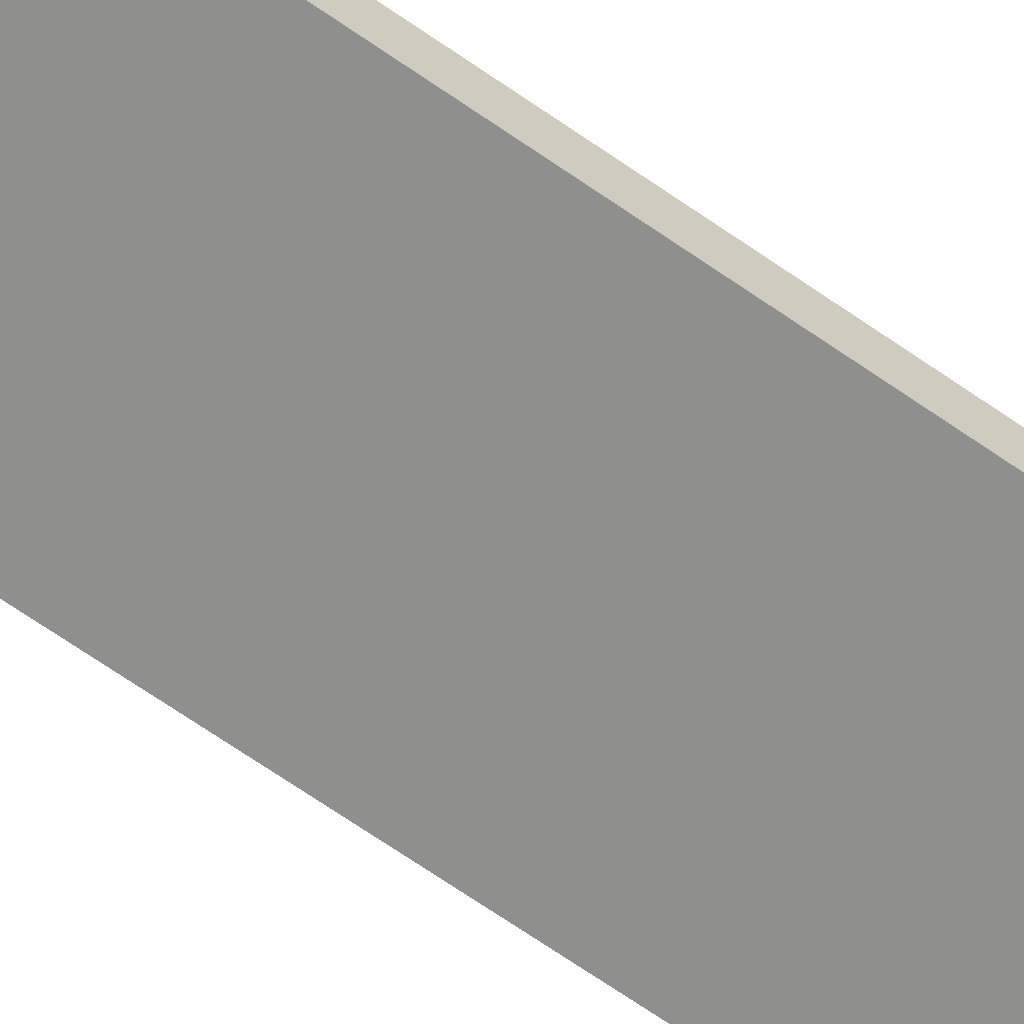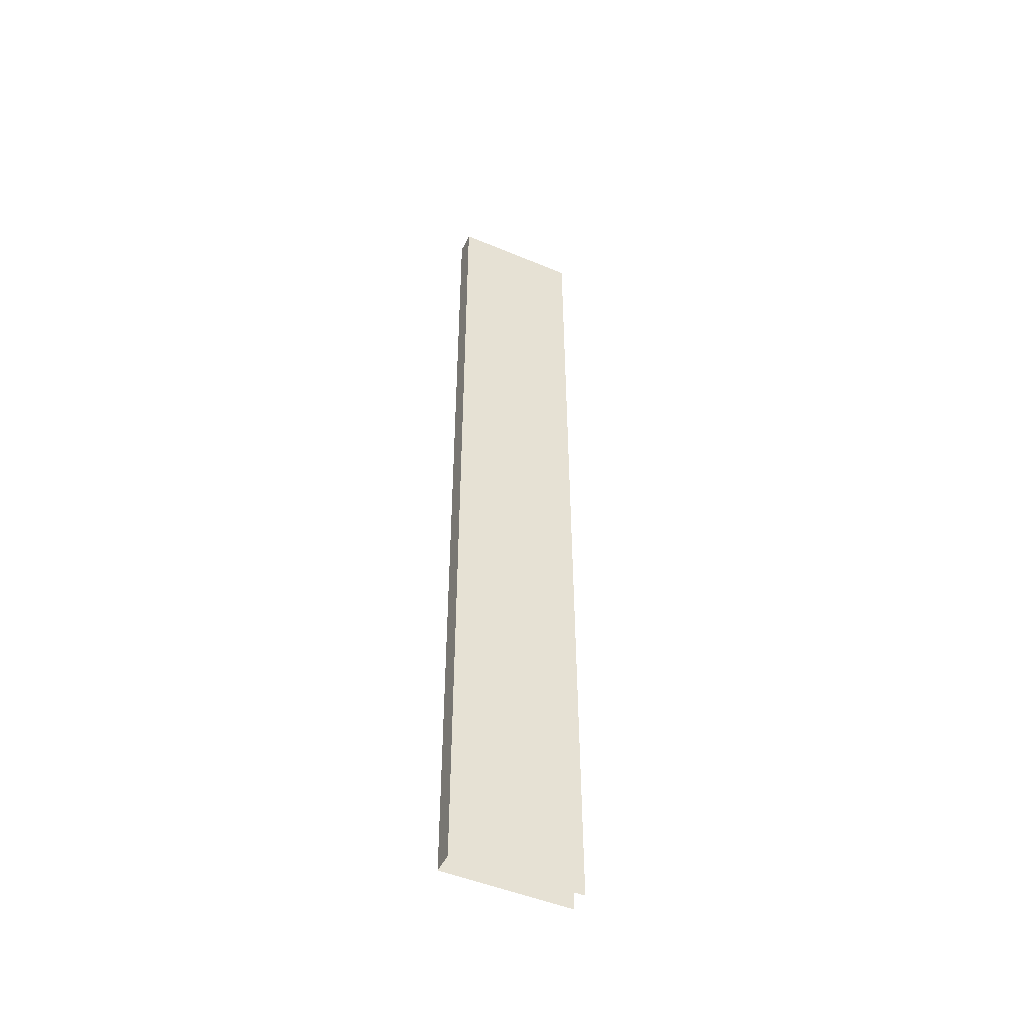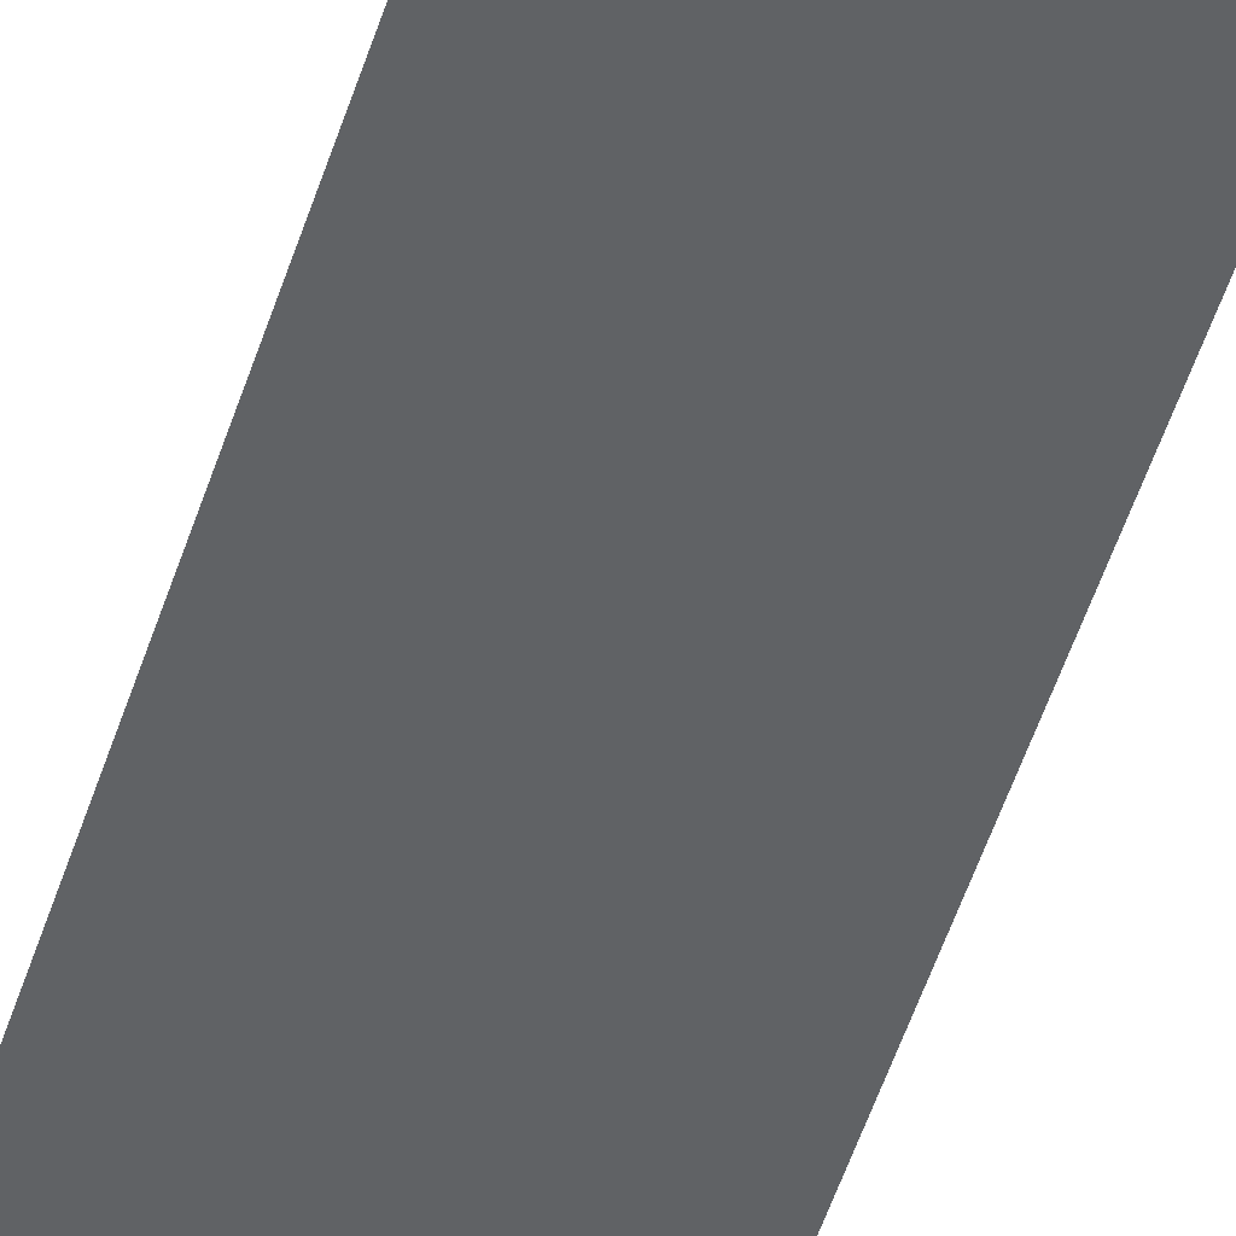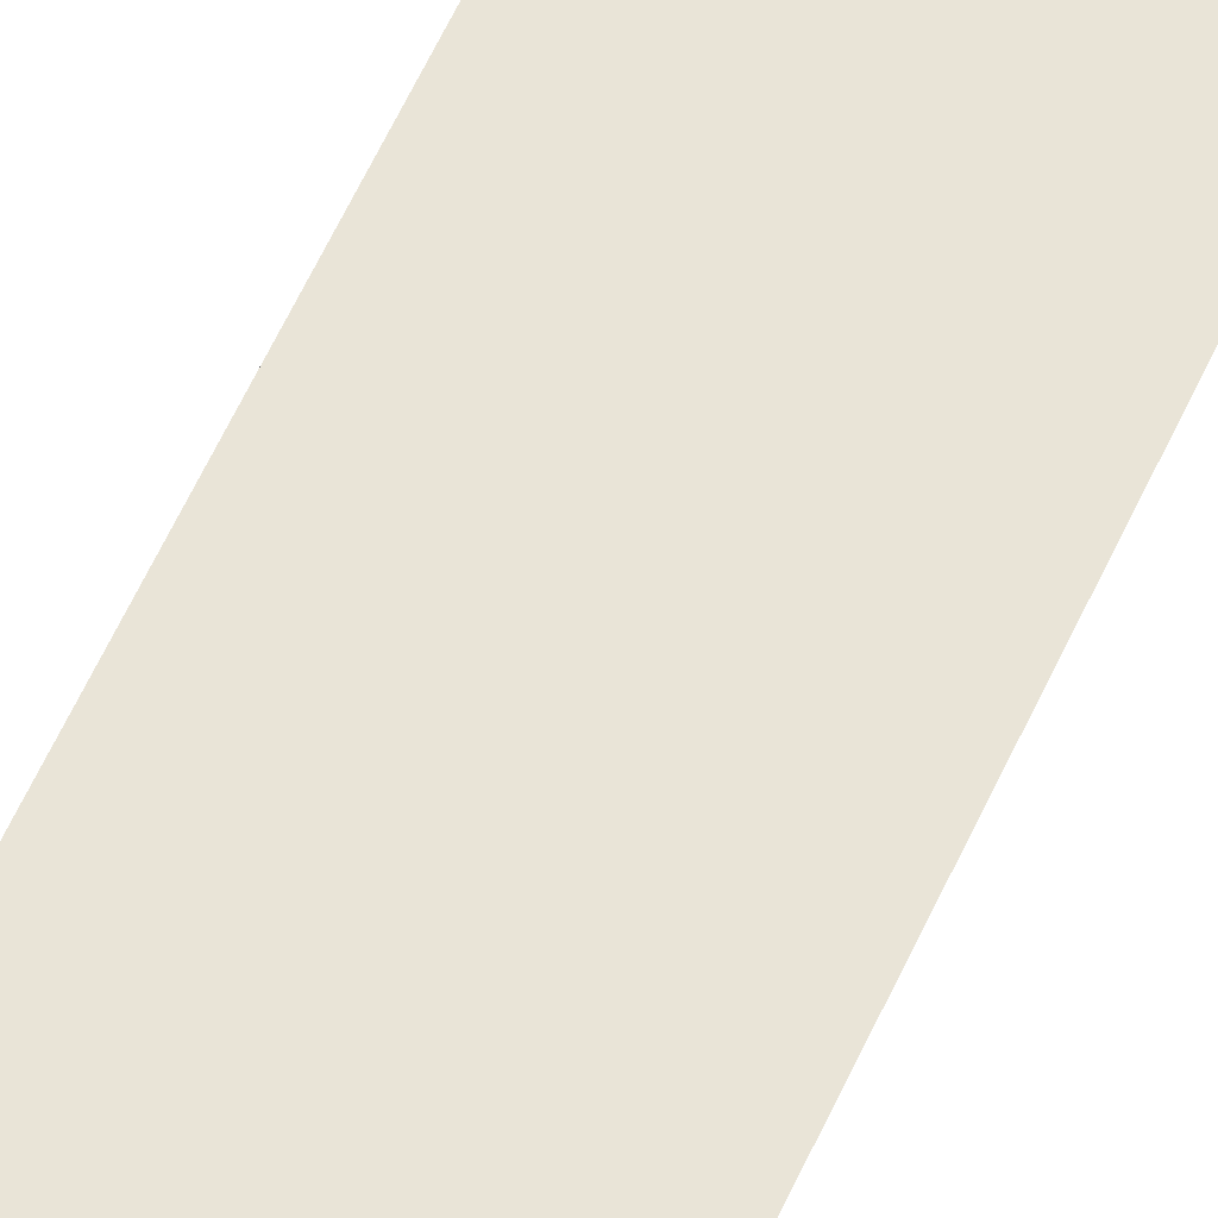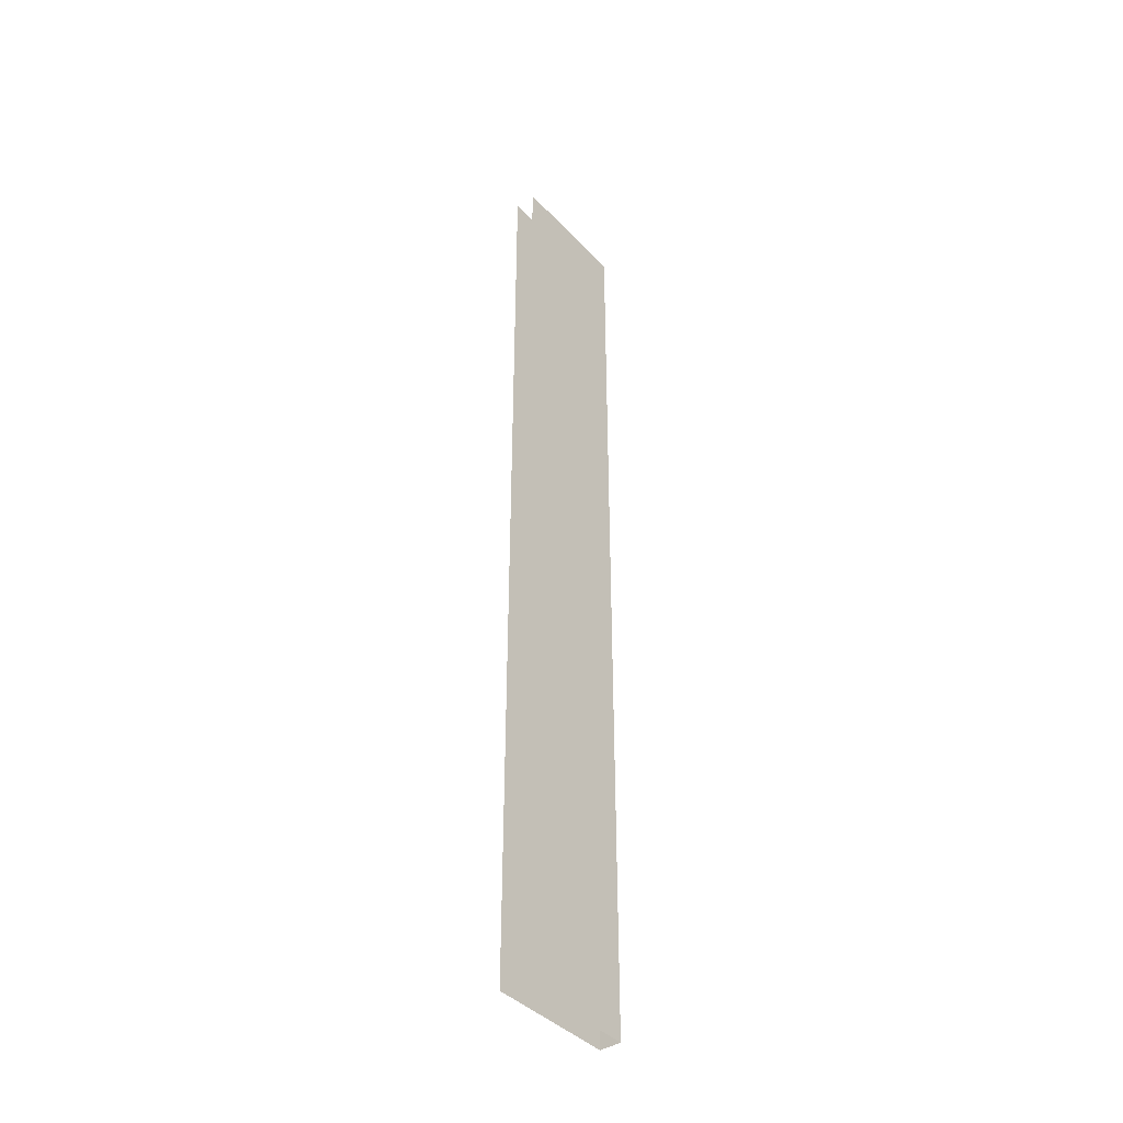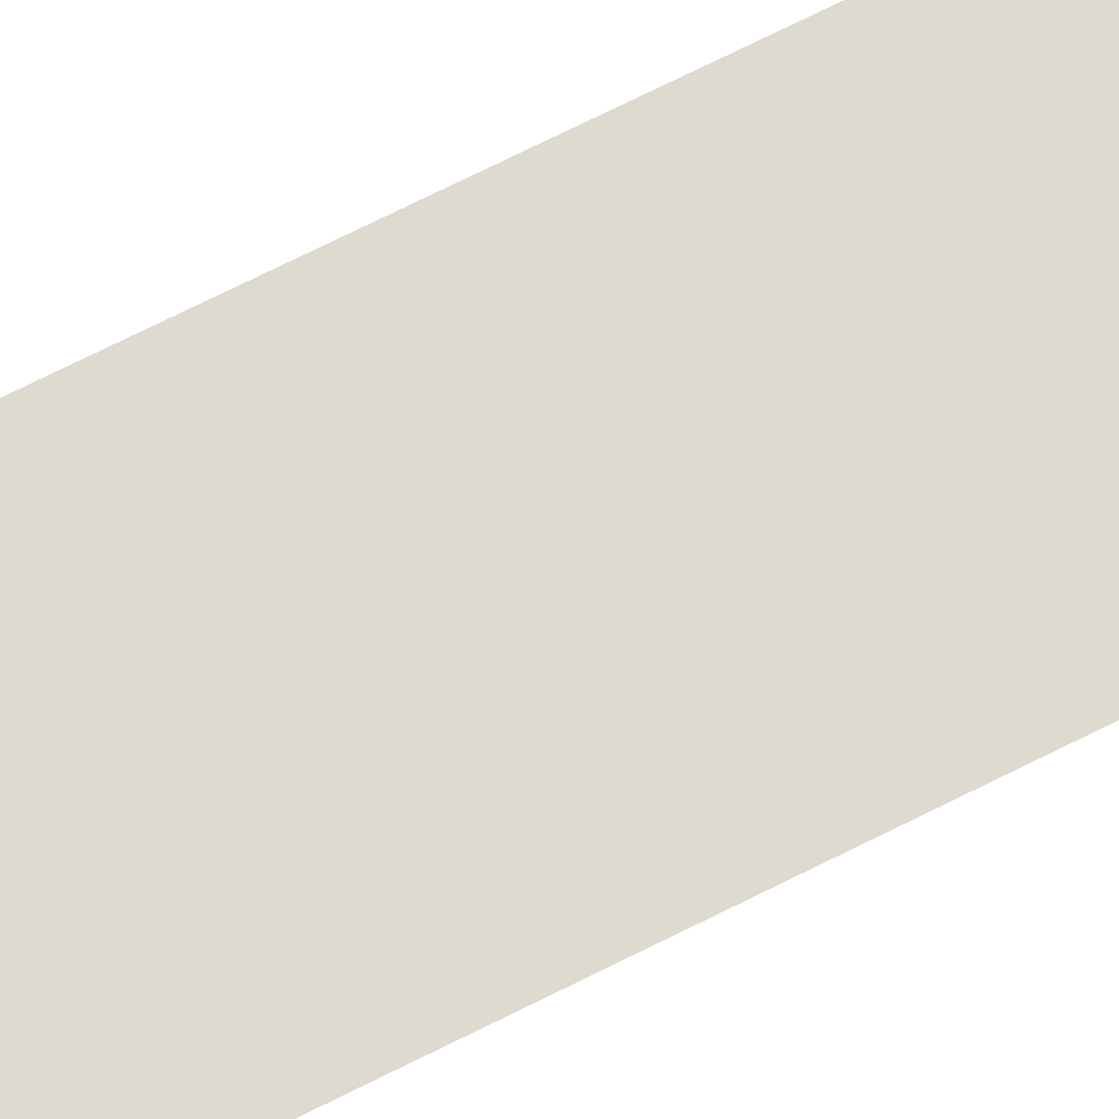
<metadata>
{"format":"obj","ext":"obj","renderer":"f3d","projection":"perspective","resolution":1024,"background":"white","views":[{"elev":-65.2,"azim":-125.5,"up":"+Y"},{"elev":-49.1,"azim":-24.9,"up":"+Z"},{"elev":-50.5,"azim":162.8,"up":"+Y"},{"elev":61.0,"azim":24.7,"up":"+Y"},{"elev":-40.8,"azim":128.6,"up":"+Z"},{"elev":71.0,"azim":63.2,"up":"+Y"}]}
</metadata>
<code>
o B_7_2/B_7_1_2/mesh17/mesh17-geometry#mesh17-geometry
v 0.3605 0.4631 0.3702
v 0.3605 0.4631 -0.4298
v 0.2539 0.4631 0.3702
v 0.2539 0.4631 -0.4298
v 0.2539 0.4454 -0.4298
v 0.2539 0.4454 0.3702
v 0.3605 0.4454 -0.4298
v 0.3605 0.4454 0.3702
f 1 2 3
f 4 3 2
f 4 5 3
f 6 3 5
f 5 7 6
f 8 6 7
f 3 2 1
f 2 3 4
f 3 5 4
f 5 3 6
f 6 7 5
f 7 6 8

</code>
